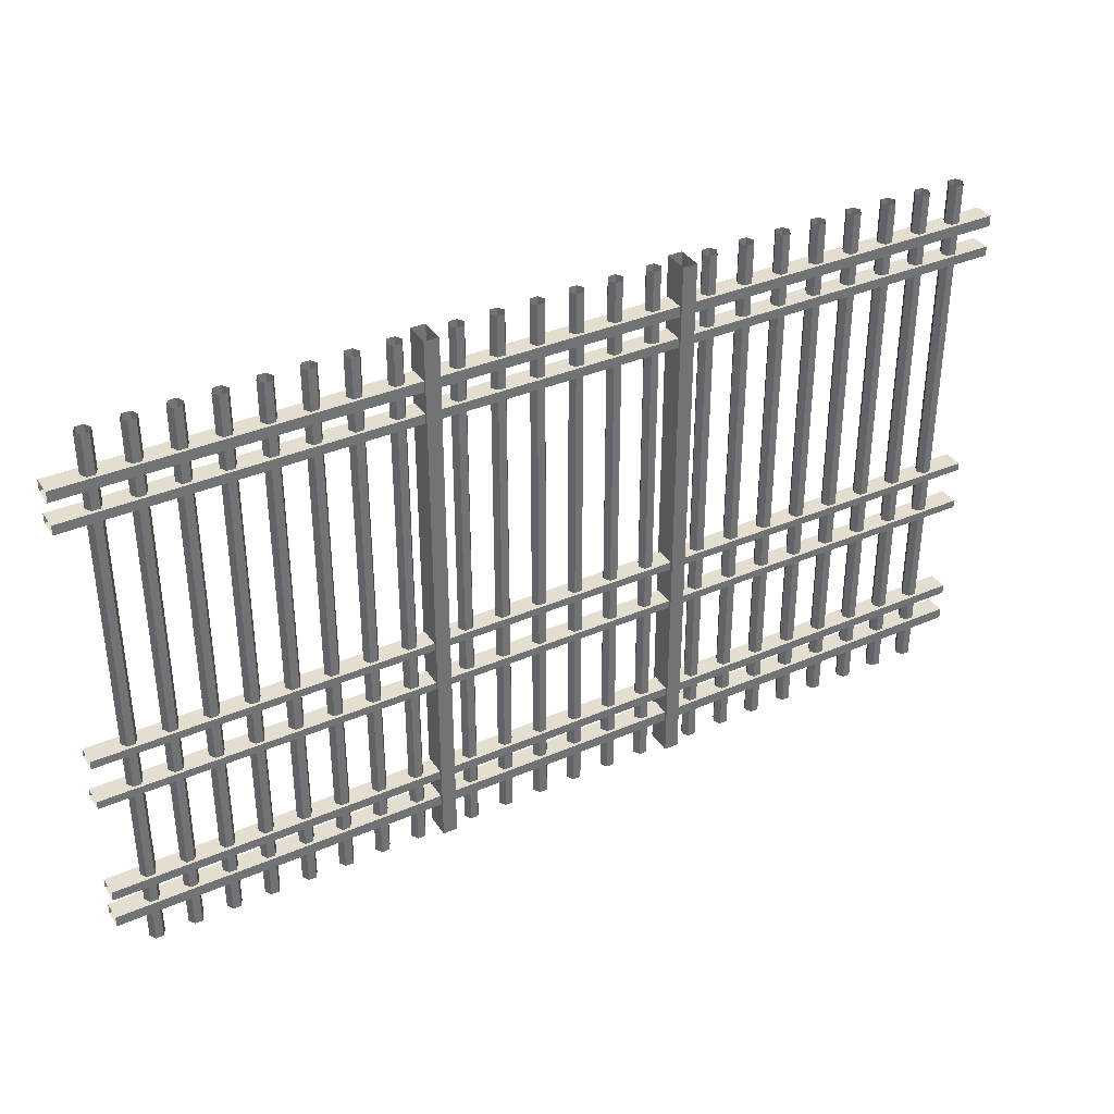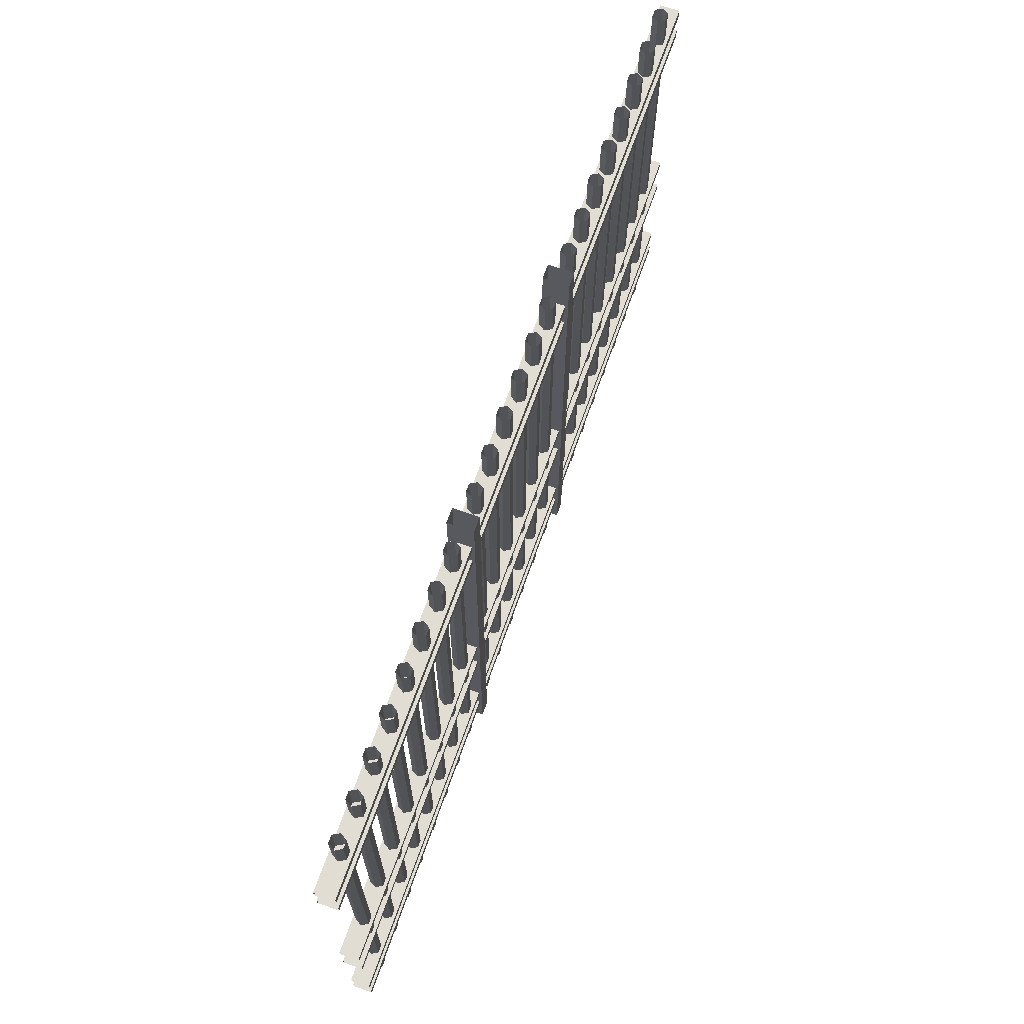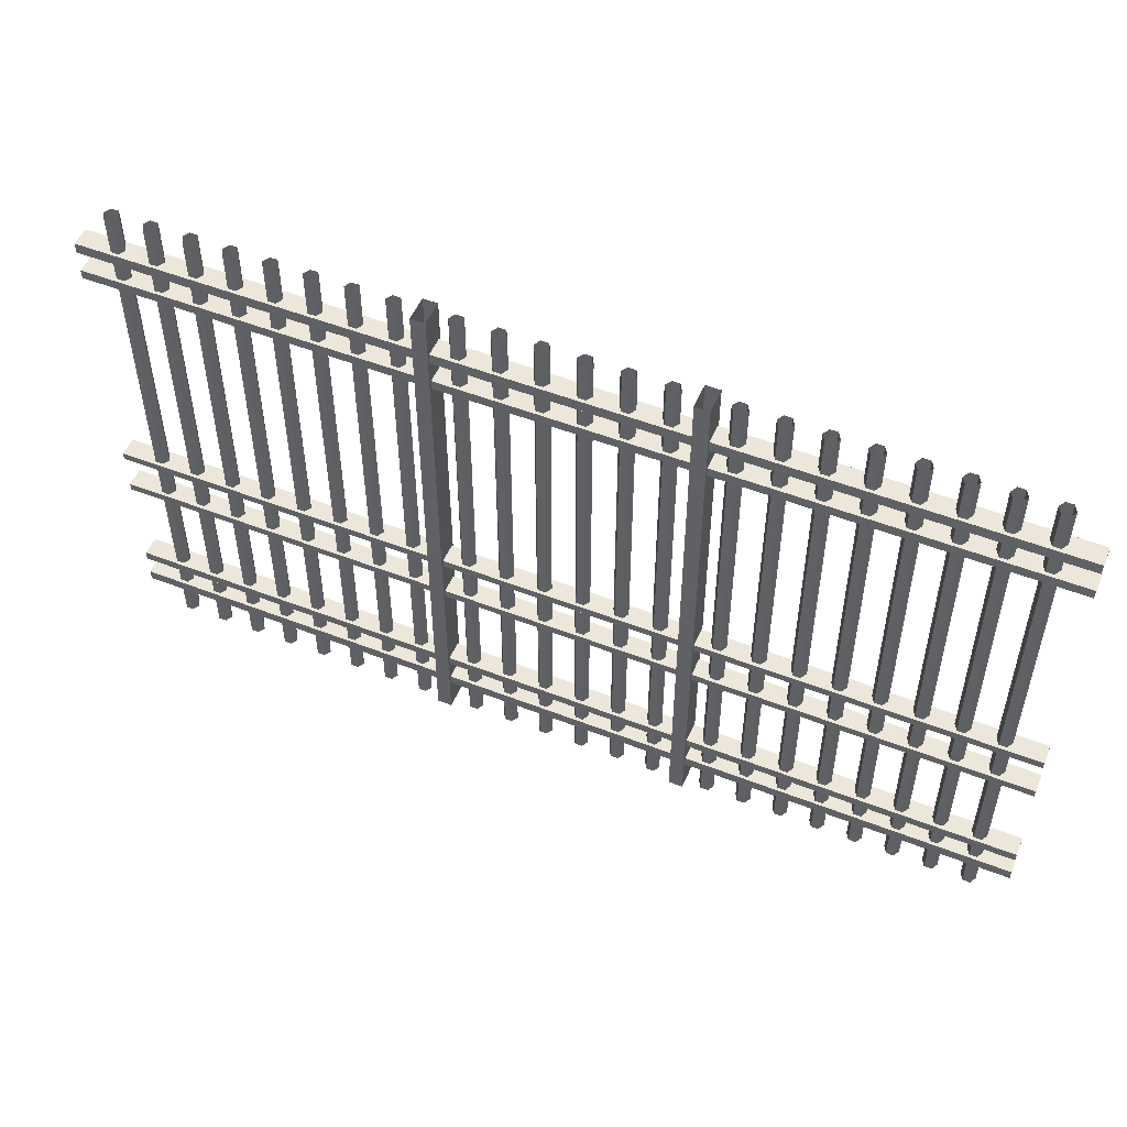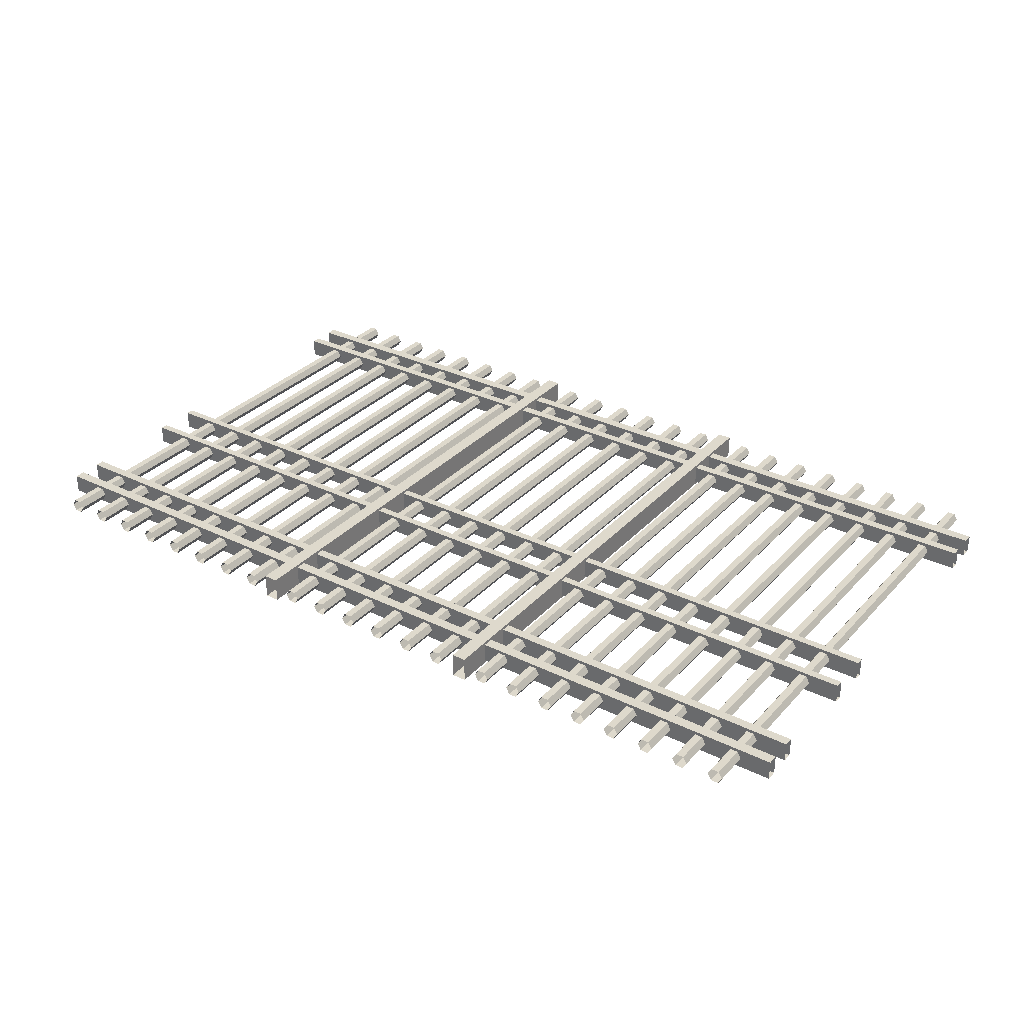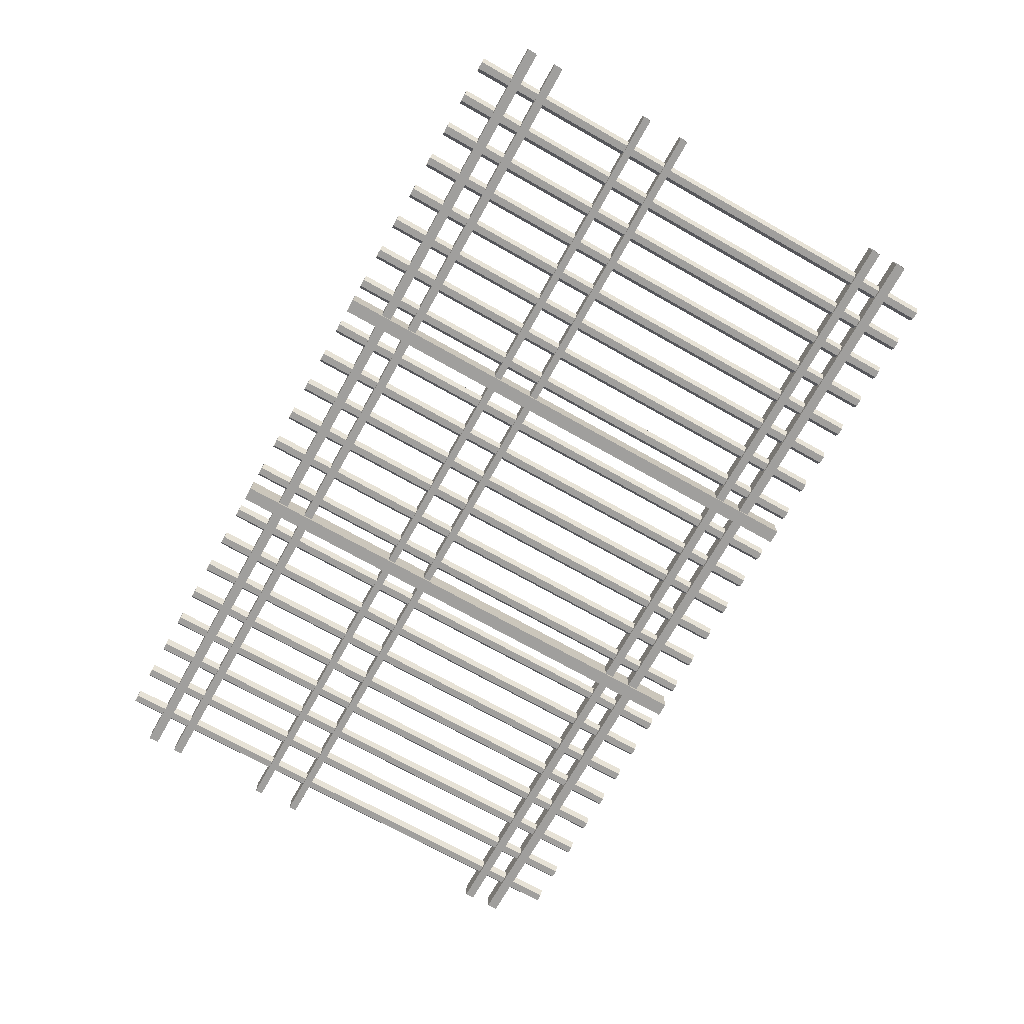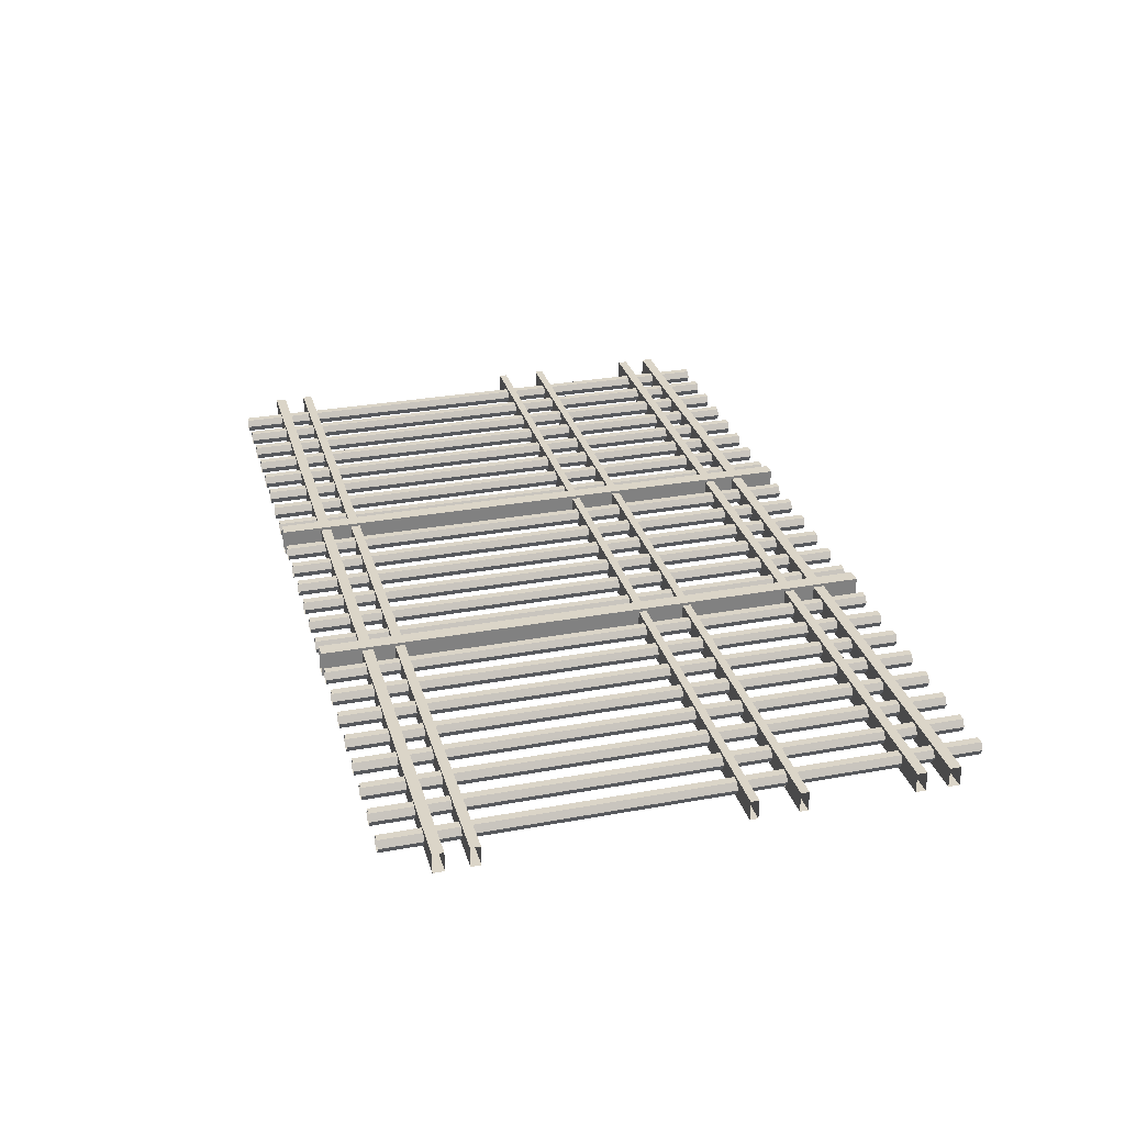
<metadata>
{"format":"obj","ext":"obj","renderer":"f3d","projection":"perspective","resolution":1024,"background":"white","views":[{"elev":36.5,"azim":150.6,"up":"+Y"},{"elev":68.1,"azim":-70.5,"up":"+Y"},{"elev":51.8,"azim":-157.1,"up":"+Y"},{"elev":31.9,"azim":34.7,"up":"+Z"},{"elev":-71.4,"azim":60.6,"up":"+Z"},{"elev":29.6,"azim":-105.1,"up":"+Z"}]}
</metadata>
<code>
v 1.779 3 0.06842
v 1.779 0 0.06842
v 1.858 3 0.06842
v 1.858 0 0.06842
v 1.858 3 -0.06842
v 1.858 0 -0.06842
v 1.779 3 -0.06842
v 1.779 0 -0.06842
v 3.142 3 0.06842
v 3.142 0 0.06842
v 3.221 3 0.06842
v 3.221 0 0.06842
v 3.221 3 -0.06842
v 3.221 0 -0.06842
v 3.142 3 -0.06842
v 3.142 0 -0.06842
v 5 0.9719 0.0528
v 5 1.015 0.0528
v 5 1.015 -0.0528
v 5 0.9719 -0.0528
v 0 0.9719 -0.0528
v 0 0.9719 0.0528
v 0 1.015 0.0528
v 0 1.015 -0.0528
v 5 0.372 0.0528
v 5 0.4235 0.0528
v 5 0.4235 -0.0528
v 5 0.372 -0.0528
v 0 0.372 0.0528
v 0 0.4235 0.0528
v 0 0.4235 -0.0528
v 0 0.372 -0.0528
v 5 0.1954 0.0528
v 5 0.254 0.0528
v 5 0.254 -0.0528
v 5 0.1954 -0.0528
v 0 0.1954 -0.0528
v 0 0.1954 0.0528
v 0 0.254 0.0528
v 0 0.254 -0.0528
v 5 1.222 0.0528
v 5 1.265 0.0528
v 5 1.265 -0.0528
v 5 1.222 -0.0528
v 0 1.222 0.0528
v 0 1.265 0.0528
v 0 1.265 -0.0528
v 0 1.222 -0.0528
v 5 2.555 0.0528
v 5 2.607 0.0528
v 5 2.607 -0.0528
v 5 2.555 -0.0528
v 0 2.555 -0.0528
v 0 2.555 0.0528
v 0 2.607 0.0528
v 0 2.607 -0.0528
v 5 2.725 0.0528
v 5 2.783 0.0528
v 5 2.783 -0.0528
v 5 2.725 -0.0528
v 0 2.725 0.0528
v 0 2.783 0.0528
v 0 2.783 -0.0528
v 0 2.725 -0.0528
v 0.2295 0 -0.03567
v 0.1883 0 -0.03567
v 0.1677 0 -0
v 0.1883 0 0.03567
v 0.2295 0 0.03567
v 0.2501 0 -0
v 0.2295 3 -0.03567
v 0.1883 3 -0.03567
v 0.1677 3 -0
v 0.1883 3 0.03567
v 0.2295 3 0.03567
v 0.2501 3 -0
v 0.4377 0 -0.03567
v 0.3966 0 -0.03567
v 0.376 0 -0
v 0.3966 0 0.03567
v 0.4377 0 0.03567
v 0.4583 0 -0
v 0.4377 3 -0.03567
v 0.3966 3 -0.03567
v 0.376 3 -0
v 0.3966 3 0.03567
v 0.4377 3 0.03567
v 0.4583 3 -0
v 0.646 0 -0.03567
v 0.6048 0 -0.03567
v 0.5842 0 -0
v 0.6048 0 0.03567
v 0.646 0 0.03567
v 0.6666 0 -0
v 0.646 3 -0.03567
v 0.6048 3 -0.03567
v 0.5842 3 -0
v 0.6048 3 0.03567
v 0.646 3 0.03567
v 0.6666 3 -0
v 0.8543 0 -0.03567
v 0.8131 0 -0.03567
v 0.7925 0 -0
v 0.8131 0 0.03567
v 0.8543 0 0.03567
v 0.8749 0 -0
v 0.8543 3 -0.03567
v 0.8131 3 -0.03567
v 0.7925 3 -0
v 0.8131 3 0.03567
v 0.8543 3 0.03567
v 0.8749 3 -0
v 1.063 0 -0.03567
v 1.021 0 -0.03567
v 1.001 0 -0
v 1.021 0 0.03567
v 1.063 0 0.03567
v 1.083 0 -0
v 1.063 3 -0.03567
v 1.021 3 -0.03567
v 1.001 3 -0
v 1.021 3 0.03567
v 1.063 3 0.03567
v 1.083 3 -0
v 1.271 0 -0.03567
v 1.23 0 -0.03567
v 1.209 0 -0
v 1.23 0 0.03567
v 1.271 0 0.03567
v 1.291 0 -0
v 1.271 3 -0.03567
v 1.23 3 -0.03567
v 1.209 3 -0
v 1.23 3 0.03567
v 1.271 3 0.03567
v 1.291 3 -0
v 1.479 0 -0.03567
v 1.438 0 -0.03567
v 1.417 0 -0
v 1.438 0 0.03567
v 1.479 0 0.03567
v 1.5 0 -0
v 1.479 3 -0.03567
v 1.438 3 -0.03567
v 1.417 3 -0
v 1.438 3 0.03567
v 1.479 3 0.03567
v 1.5 3 -0
v 1.687 0 -0.03567
v 1.646 0 -0.03567
v 1.626 0 -0
v 1.646 0 0.03567
v 1.687 0 0.03567
v 1.708 0 -0
v 1.687 3 -0.03567
v 1.646 3 -0.03567
v 1.626 3 -0
v 1.646 3 0.03567
v 1.687 3 0.03567
v 1.708 3 -0
v 3.354 0 -0.03567
v 3.313 0 -0.03567
v 3.292 0 -0
v 3.313 0 0.03567
v 3.354 0 0.03567
v 3.374 0 -0
v 3.354 3 -0.03567
v 3.313 3 -0.03567
v 3.292 3 -0
v 3.313 3 0.03567
v 3.354 3 0.03567
v 3.374 3 -0
v 3.562 0 -0.03567
v 3.521 0 -0.03567
v 3.5 0 -0
v 3.521 0 0.03567
v 3.562 0 0.03567
v 3.583 0 -0
v 3.562 3 -0.03567
v 3.521 3 -0.03567
v 3.5 3 -0
v 3.521 3 0.03567
v 3.562 3 0.03567
v 3.583 3 -0
v 3.77 0 -0.03567
v 3.729 0 -0.03567
v 3.709 0 -0
v 3.729 0 0.03567
v 3.77 0 0.03567
v 3.791 0 -0
v 3.77 3 -0.03567
v 3.729 3 -0.03567
v 3.709 3 -0
v 3.729 3 0.03567
v 3.77 3 0.03567
v 3.791 3 -0
v 3.979 0 -0.03567
v 3.937 0 -0.03567
v 3.917 0 -0
v 3.937 0 0.03567
v 3.979 0 0.03567
v 3.999 0 -0
v 3.979 3 -0.03567
v 3.937 3 -0.03567
v 3.917 3 -0
v 3.937 3 0.03567
v 3.979 3 0.03567
v 3.999 3 -0
v 4.187 0 -0.03567
v 4.146 0 -0.03567
v 4.125 0 -0
v 4.146 0 0.03567
v 4.187 0 0.03567
v 4.207 0 -0
v 4.187 3 -0.03567
v 4.146 3 -0.03567
v 4.125 3 -0
v 4.146 3 0.03567
v 4.187 3 0.03567
v 4.207 3 -0
v 4.395 0 -0.03567
v 4.354 0 -0.03567
v 4.333 0 -0
v 4.354 0 0.03567
v 4.395 0 0.03567
v 4.416 0 -0
v 4.395 3 -0.03567
v 4.354 3 -0.03567
v 4.333 3 -0
v 4.354 3 0.03567
v 4.395 3 0.03567
v 4.416 3 -0
v 4.603 0 -0.03567
v 4.562 0 -0.03567
v 4.542 0 -0
v 4.562 0 0.03567
v 4.603 0 0.03567
v 4.624 0 -0
v 4.603 3 -0.03567
v 4.562 3 -0.03567
v 4.542 3 -0
v 4.562 3 0.03567
v 4.603 3 0.03567
v 4.624 3 -0
v 4.812 0 -0.03567
v 4.771 0 -0.03567
v 4.75 0 -0
v 4.771 0 0.03567
v 4.812 0 0.03567
v 4.832 0 -0
v 4.812 3 -0.03567
v 4.771 3 -0.03567
v 4.75 3 -0
v 4.771 3 0.03567
v 4.812 3 0.03567
v 4.832 3 -0
v 2 0 -0.03567
v 1.959 0 -0.03567
v 1.938 0 -0
v 1.959 0 0.03567
v 2 0 0.03567
v 2.02 0 -0
v 2 3 -0.03567
v 1.959 3 -0.03567
v 1.938 3 -0
v 1.959 3 0.03567
v 2 3 0.03567
v 2.02 3 -0
v 2.208 0 -0.03567
v 2.167 0 -0.03567
v 2.146 0 -0
v 2.167 0 0.03567
v 2.208 0 0.03567
v 2.229 0 -0
v 2.208 3 -0.03567
v 2.167 3 -0.03567
v 2.146 3 -0
v 2.167 3 0.03567
v 2.208 3 0.03567
v 2.229 3 -0
v 2.416 0 -0.03567
v 2.375 0 -0.03567
v 2.355 0 -0
v 2.375 0 0.03567
v 2.416 0 0.03567
v 2.437 0 -0
v 2.416 3 -0.03567
v 2.375 3 -0.03567
v 2.355 3 -0
v 2.375 3 0.03567
v 2.416 3 0.03567
v 2.437 3 -0
v 2.625 0 -0.03567
v 2.584 0 -0.03567
v 2.563 0 -0
v 2.584 0 0.03567
v 2.625 0 0.03567
v 2.645 0 -0
v 2.625 3 -0.03567
v 2.584 3 -0.03567
v 2.563 3 -0
v 2.584 3 0.03567
v 2.625 3 0.03567
v 2.645 3 -0
v 2.833 0 -0.03567
v 2.792 0 -0.03567
v 2.771 0 -0
v 2.792 0 0.03567
v 2.833 0 0.03567
v 2.854 0 -0
v 2.833 3 -0.03567
v 2.792 3 -0.03567
v 2.771 3 -0
v 2.792 3 0.03567
v 2.833 3 0.03567
v 2.854 3 -0
v 3.041 0 -0.03567
v 3 0 -0.03567
v 2.98 0 -0
v 3 0 0.03567
v 3.041 0 0.03567
v 3.062 0 -0
v 3.041 3 -0.03567
v 3 3 -0.03567
v 2.98 3 -0
v 3 3 0.03567
v 3.041 3 0.03567
v 3.062 3 -0
f 1 2 4 3
f 3 4 6 5
f 5 6 8 7
f 7 8 2 1
f 9 10 12 11
f 11 12 14 13
f 13 14 16 15
f 15 16 10 9
f 22 21 20 17
f 23 22 17 18
f 24 23 18 19
f 21 24 19 20
f 30 29 25 26
f 31 30 26 27
f 32 31 27 28
f 29 32 28 25
f 38 37 36 33
f 39 38 33 34
f 40 39 34 35
f 37 40 35 36
f 46 45 41 42
f 47 46 42 43
f 48 47 43 44
f 45 48 44 41
f 54 53 52 49
f 55 54 49 50
f 56 55 50 51
f 53 56 51 52
f 62 61 57 58
f 63 62 58 59
f 64 63 59 60
f 61 64 60 57
f 65 66 72 71
f 66 67 73 72
f 67 68 74 73
f 68 69 75 74
f 69 70 76 75
f 70 65 71 76
f 77 78 84 83
f 78 79 85 84
f 79 80 86 85
f 80 81 87 86
f 81 82 88 87
f 82 77 83 88
f 89 90 96 95
f 90 91 97 96
f 91 92 98 97
f 92 93 99 98
f 93 94 100 99
f 94 89 95 100
f 101 102 108 107
f 102 103 109 108
f 103 104 110 109
f 104 105 111 110
f 105 106 112 111
f 106 101 107 112
f 113 114 120 119
f 114 115 121 120
f 115 116 122 121
f 116 117 123 122
f 117 118 124 123
f 118 113 119 124
f 125 126 132 131
f 126 127 133 132
f 127 128 134 133
f 128 129 135 134
f 129 130 136 135
f 130 125 131 136
f 137 138 144 143
f 138 139 145 144
f 139 140 146 145
f 140 141 147 146
f 141 142 148 147
f 142 137 143 148
f 149 150 156 155
f 150 151 157 156
f 151 152 158 157
f 152 153 159 158
f 153 154 160 159
f 154 149 155 160
f 161 162 168 167
f 162 163 169 168
f 163 164 170 169
f 164 165 171 170
f 165 166 172 171
f 166 161 167 172
f 173 174 180 179
f 174 175 181 180
f 175 176 182 181
f 176 177 183 182
f 177 178 184 183
f 178 173 179 184
f 185 186 192 191
f 186 187 193 192
f 187 188 194 193
f 188 189 195 194
f 189 190 196 195
f 190 185 191 196
f 197 198 204 203
f 198 199 205 204
f 199 200 206 205
f 200 201 207 206
f 201 202 208 207
f 202 197 203 208
f 209 210 216 215
f 210 211 217 216
f 211 212 218 217
f 212 213 219 218
f 213 214 220 219
f 214 209 215 220
f 221 222 228 227
f 222 223 229 228
f 223 224 230 229
f 224 225 231 230
f 225 226 232 231
f 226 221 227 232
f 233 234 240 239
f 234 235 241 240
f 235 236 242 241
f 236 237 243 242
f 237 238 244 243
f 238 233 239 244
f 245 246 252 251
f 246 247 253 252
f 247 248 254 253
f 248 249 255 254
f 249 250 256 255
f 250 245 251 256
f 257 258 264 263
f 258 259 265 264
f 259 260 266 265
f 260 261 267 266
f 261 262 268 267
f 262 257 263 268
f 269 270 276 275
f 270 271 277 276
f 271 272 278 277
f 272 273 279 278
f 273 274 280 279
f 274 269 275 280
f 281 282 288 287
f 282 283 289 288
f 283 284 290 289
f 284 285 291 290
f 285 286 292 291
f 286 281 287 292
f 293 294 300 299
f 294 295 301 300
f 295 296 302 301
f 296 297 303 302
f 297 298 304 303
f 298 293 299 304
f 305 306 312 311
f 306 307 313 312
f 307 308 314 313
f 308 309 315 314
f 309 310 316 315
f 310 305 311 316
f 317 318 324 323
f 318 319 325 324
f 319 320 326 325
f 320 321 327 326
f 321 322 328 327
f 322 317 323 328

</code>
